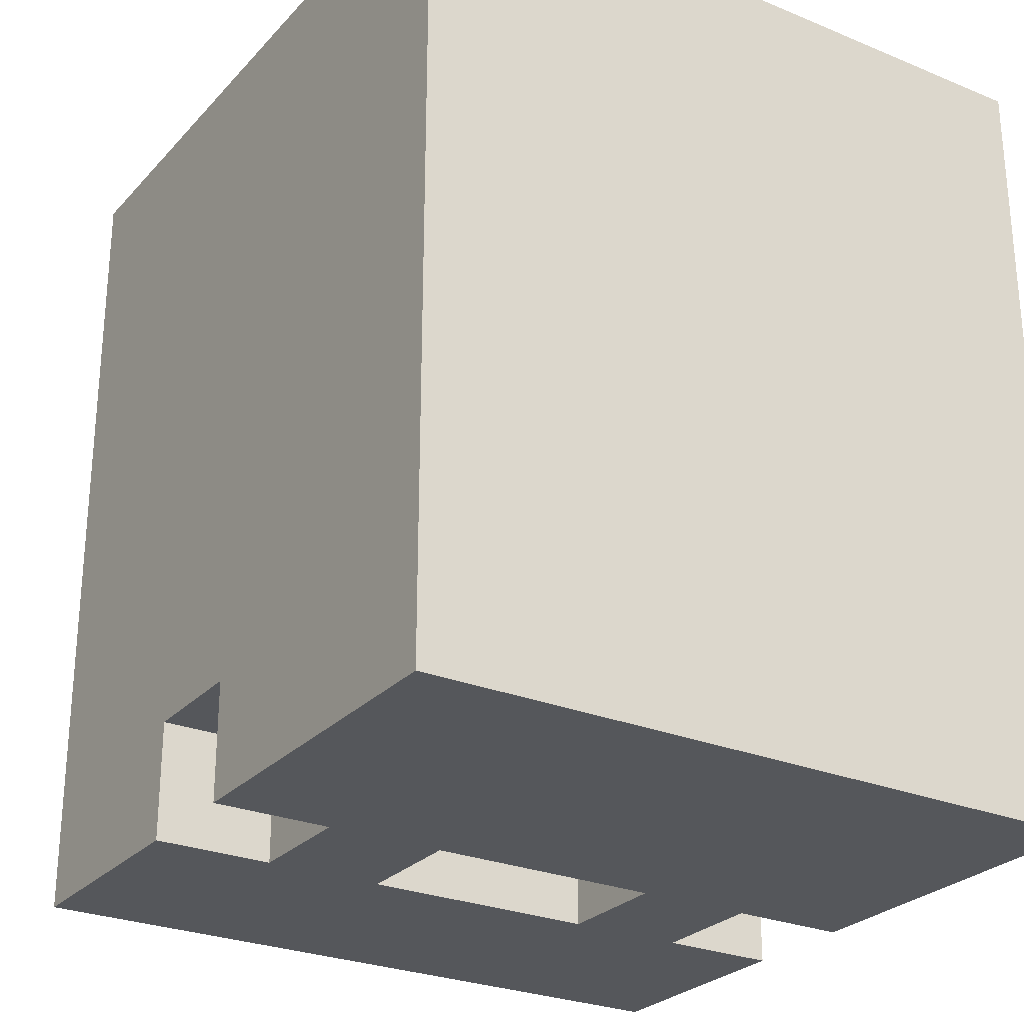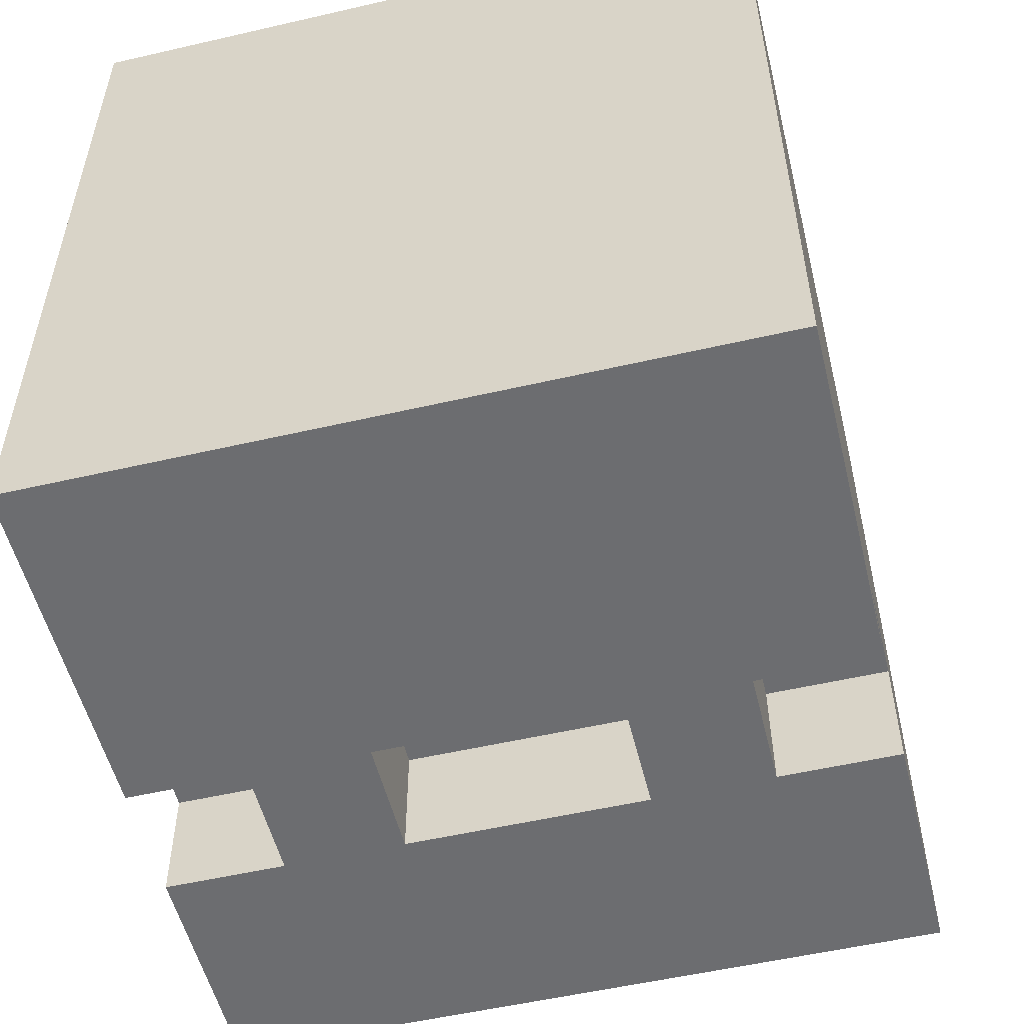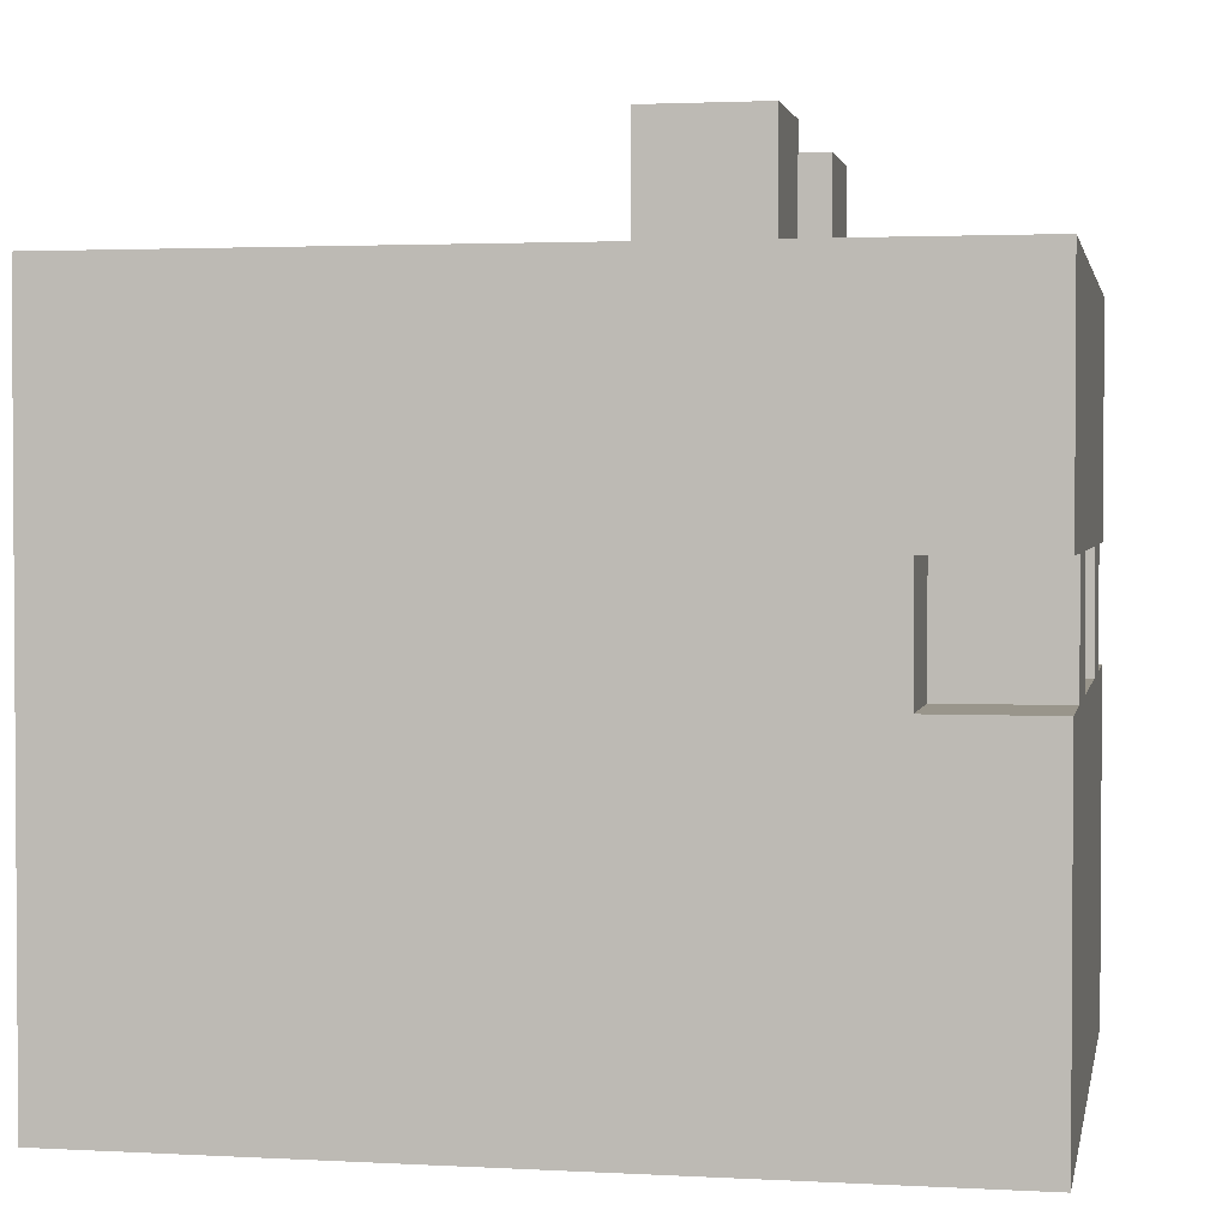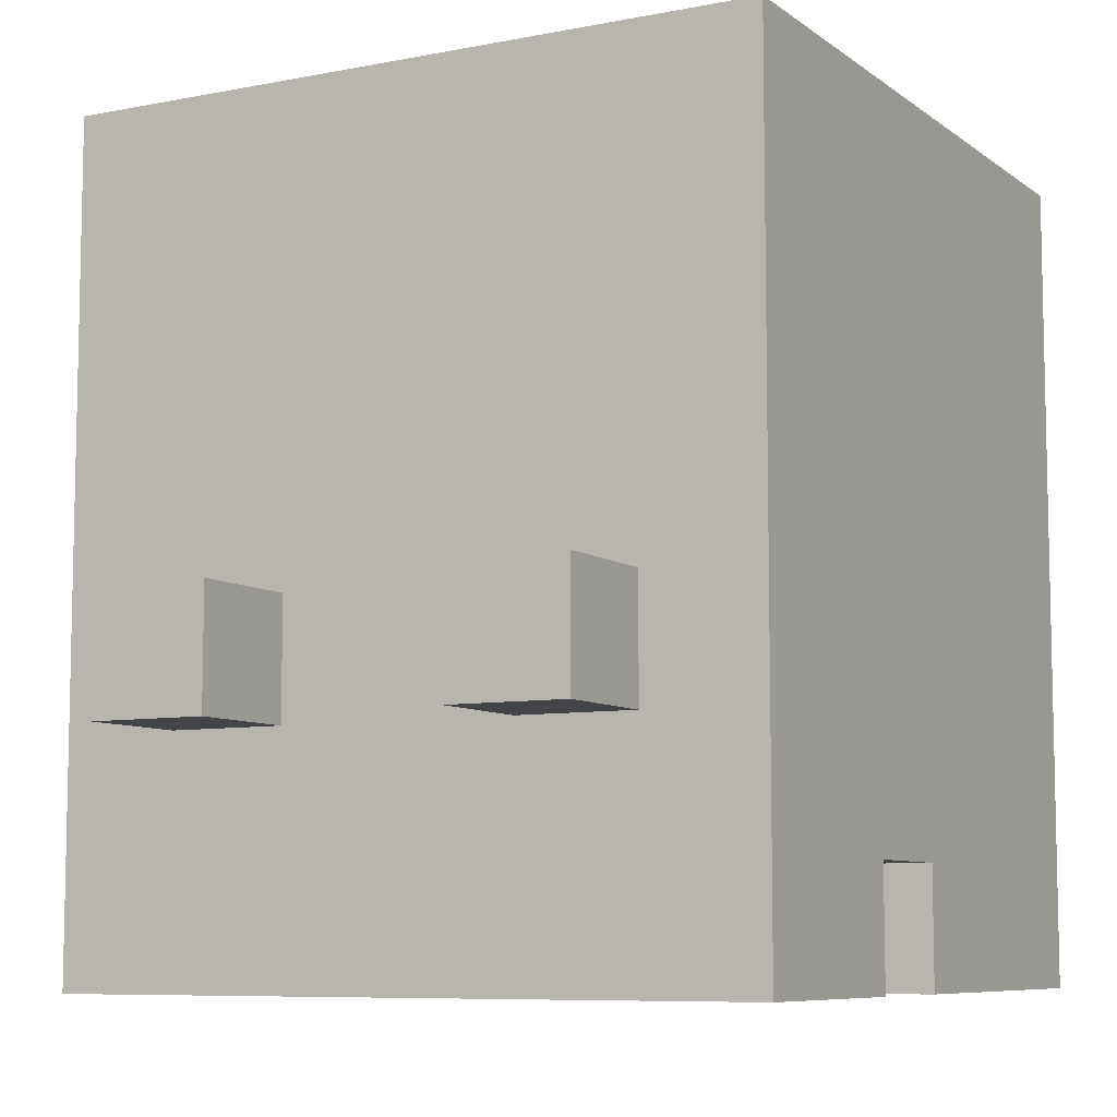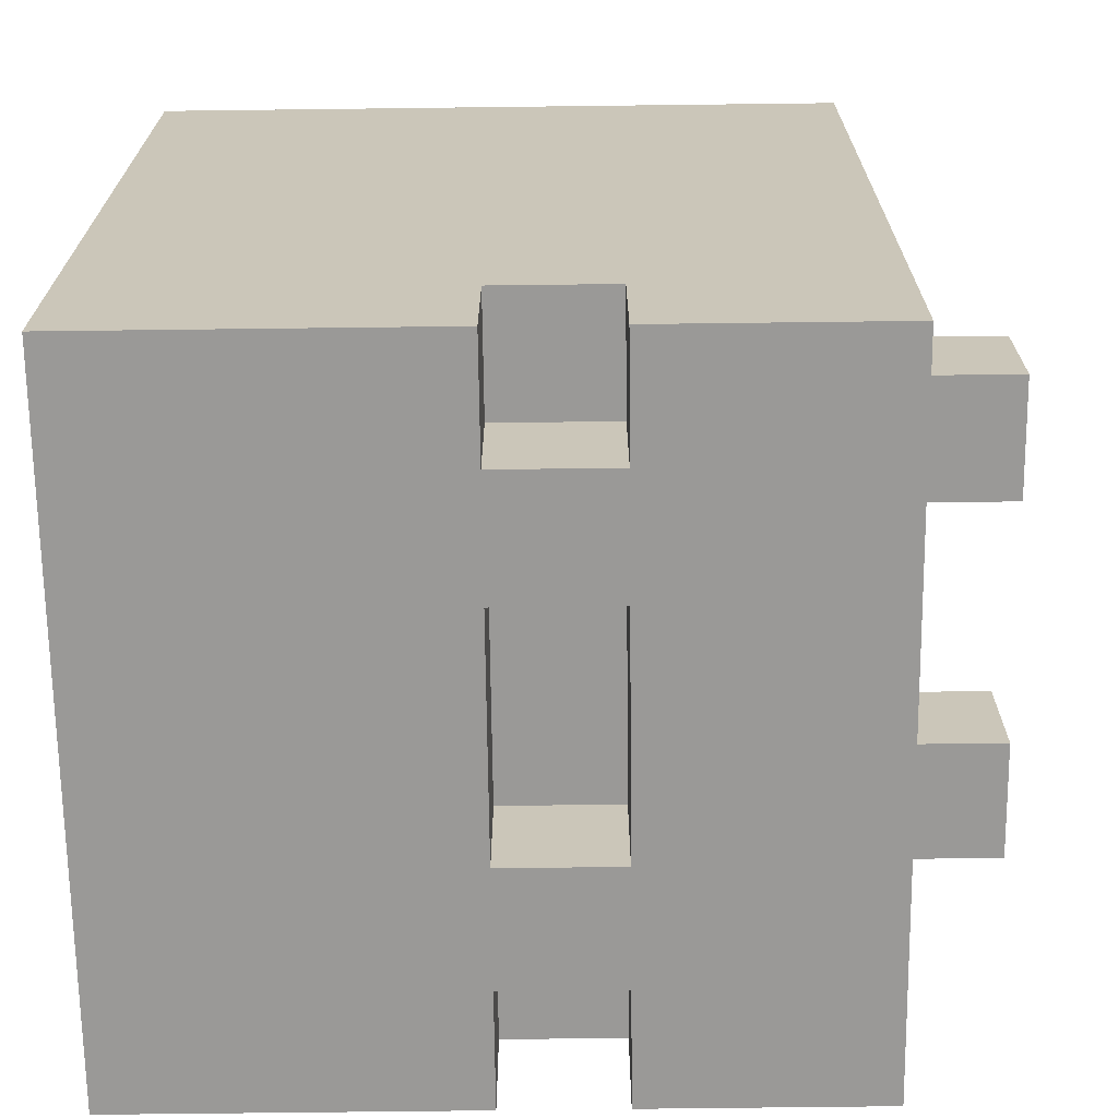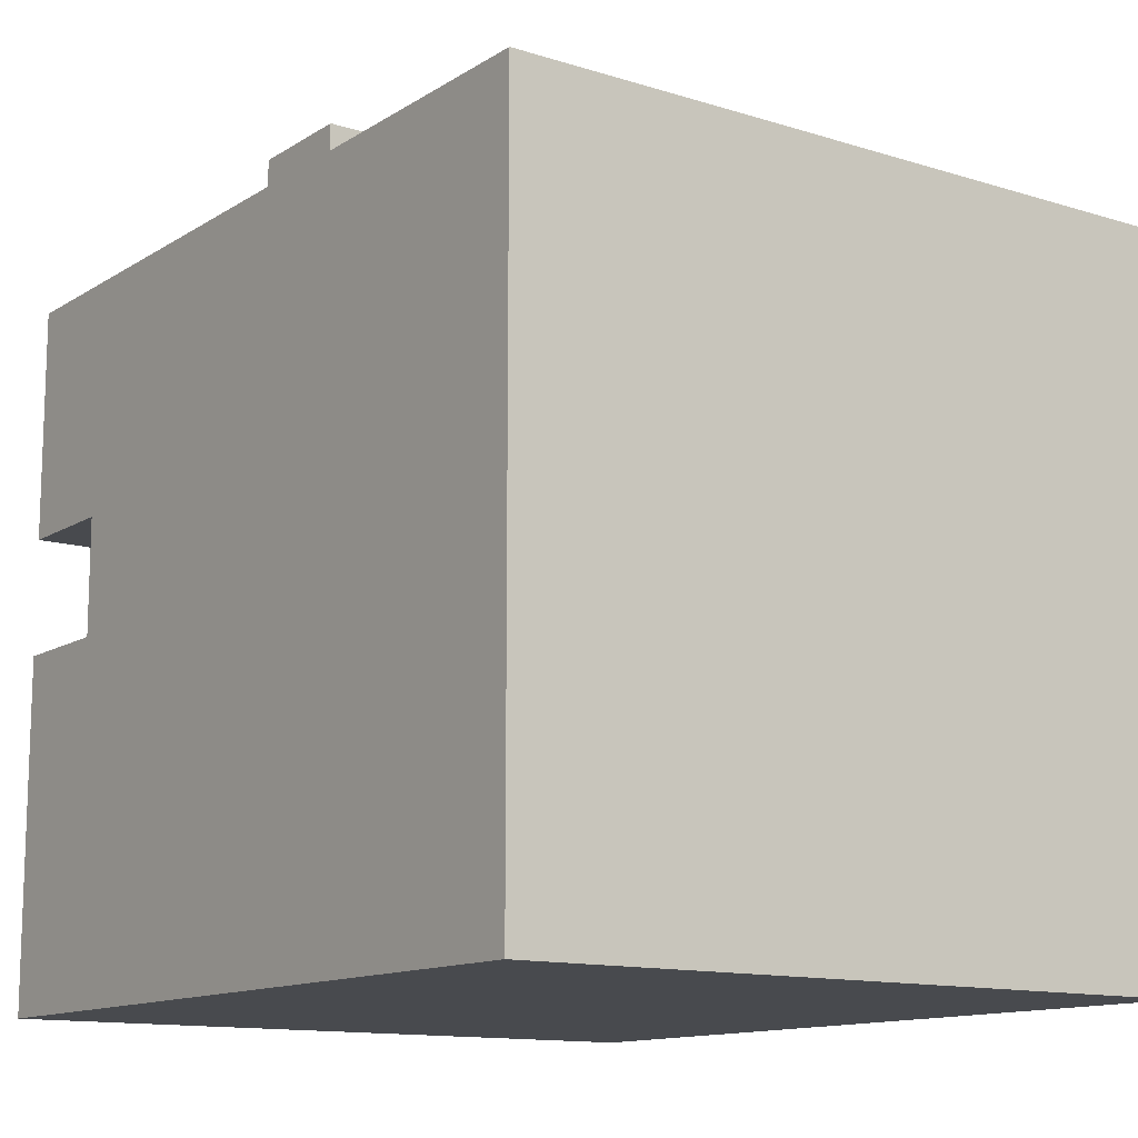
<metadata>
{"format":"obj","ext":"obj","renderer":"f3d","projection":"perspective","resolution":1024,"background":"white","views":[{"elev":-26.9,"azim":-32.6,"up":"+Z"},{"elev":-54.0,"azim":13.8,"up":"+Z"},{"elev":2.2,"azim":100.9,"up":"+Y"},{"elev":-7.9,"azim":-151.4,"up":"+Z"},{"elev":-68.9,"azim":90.7,"up":"+Z"},{"elev":-12.8,"azim":-35.7,"up":"+Y"}]}
</metadata>
<code>
o ChelSm.Merged_Plane-tex.001
v -3 13 -1
v -3 11 -3
v -3 11 -1
v -3 13 -3
v -3 7 -5
v -3 5 -7
v -3 5 -5
v -3 7 -7
v 3 13 -1
v 3 11 -3
v 3 11 -1
v 3 13 -3
v 3 7 -5
v 3 5 -7
v 3 5 -5
v 3 7 -7
v -5 -1 7
v -5 11 7
v -5 5 -5
v -5 7 -5
v -5 -1 -7
v -5 11 -7
v -5 5 -7
v -5 7 -7
v -1 13 -1
v -1 11 -3
v -1 11 -1
v -1 13 -3
v -1 7 -5
v -1 5 -7
v -1 5 -5
v -1 7 -7
v 5 13 -1
v 5 11 -3
v 5 11 -1
v 5 13 -3
v 5 7 -5
v 5 5 -7
v 5 5 -5
v 5 7 -7
v 7 -1 7
v 7 11 7
v 7 5 -5
v 7 7 -5
v 7 -1 -7
v 7 11 -7
v 7 5 -7
v 7 7 -7
f 1 2 3
f 1 4 2
f 5 6 7
f 5 8 6
f 9 10 11
f 9 12 10
f 13 14 15
f 13 16 14
f 17 18 19
f 18 20 19
f 19 21 17
f 18 22 20
f 19 23 21
f 22 24 20
f 26 25 27
f 28 25 26
f 30 29 31
f 32 29 30
f 34 33 35
f 36 33 34
f 38 37 39
f 40 37 38
f 42 41 43
f 44 42 43
f 45 43 41
f 46 42 44
f 47 43 45
f 48 46 44
f 21 41 17
f 45 41 21
f 40 44 37
f 48 44 40
f 32 13 29
f 16 13 32
f 24 5 20
f 8 5 24
f 43 38 39
f 43 47 38
f 15 30 31
f 15 14 30
f 7 23 19
f 7 6 23
f 18 42 11
f 42 35 11
f 11 27 18
f 42 46 35
f 27 3 18
f 11 26 27
f 46 34 35
f 3 22 18
f 11 10 26
f 10 34 46
f 3 2 22
f 26 10 22
f 22 10 46
f 2 26 22
f 33 12 9
f 33 36 12
f 25 4 1
f 25 28 4
f 35 9 11
f 35 33 9
f 27 1 3
f 27 25 1
f 41 18 17
f 41 42 18
f 12 34 10
f 36 34 12
f 4 26 2
f 28 26 4
f 37 43 39
f 44 43 37
f 29 15 31
f 13 15 29
f 20 7 19
f 5 7 20
f 45 21 14
f 38 45 14
f 30 14 21
f 16 38 14
f 47 45 38
f 6 30 21
f 40 38 16
f 23 6 21
f 8 30 6
f 16 46 40
f 32 30 8
f 48 40 46
f 16 22 46
f 32 8 22
f 16 32 22
f 22 8 24

</code>
